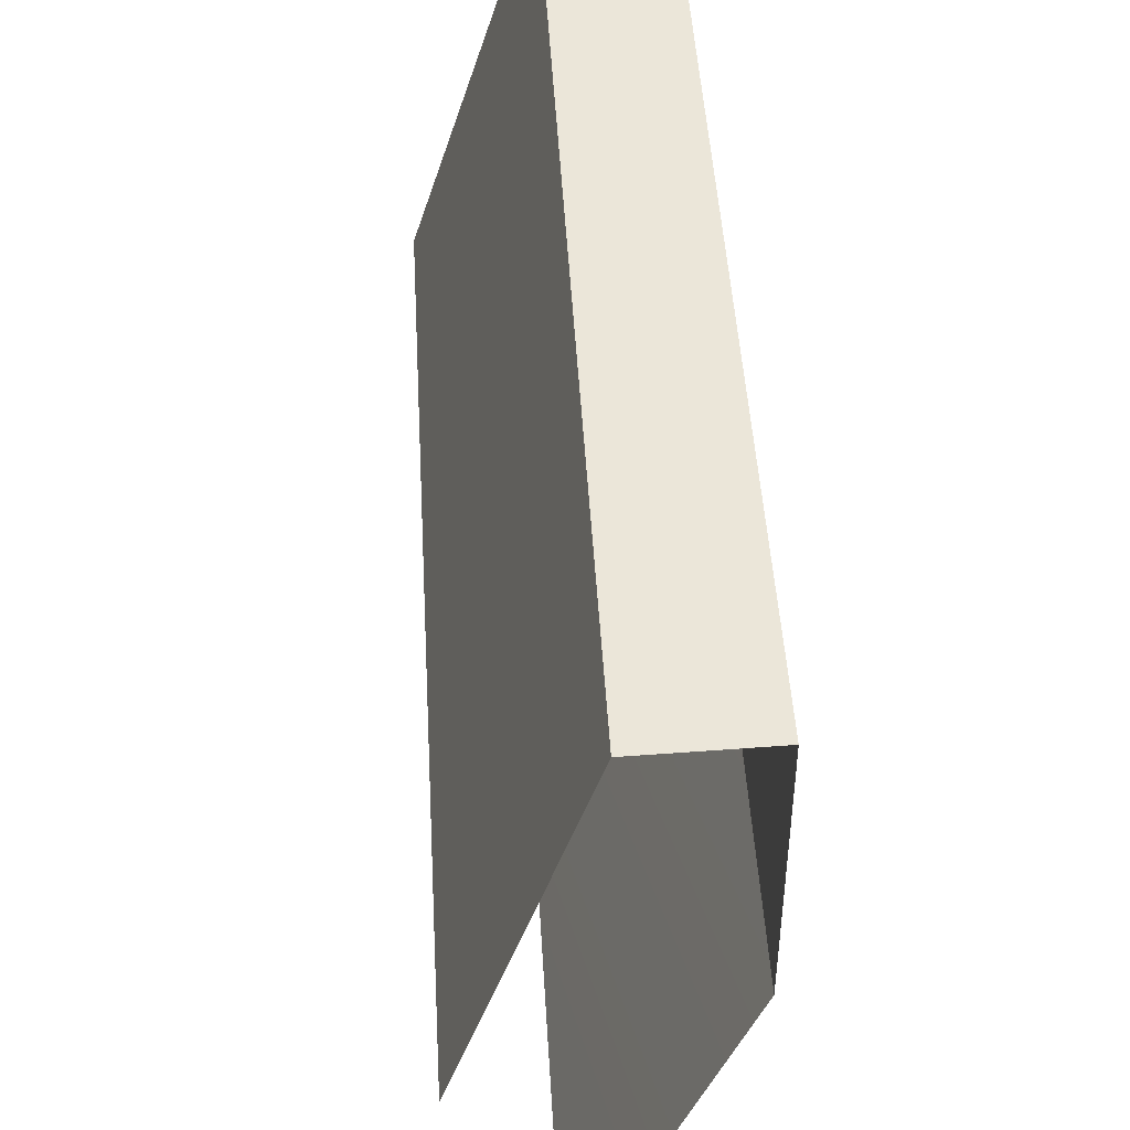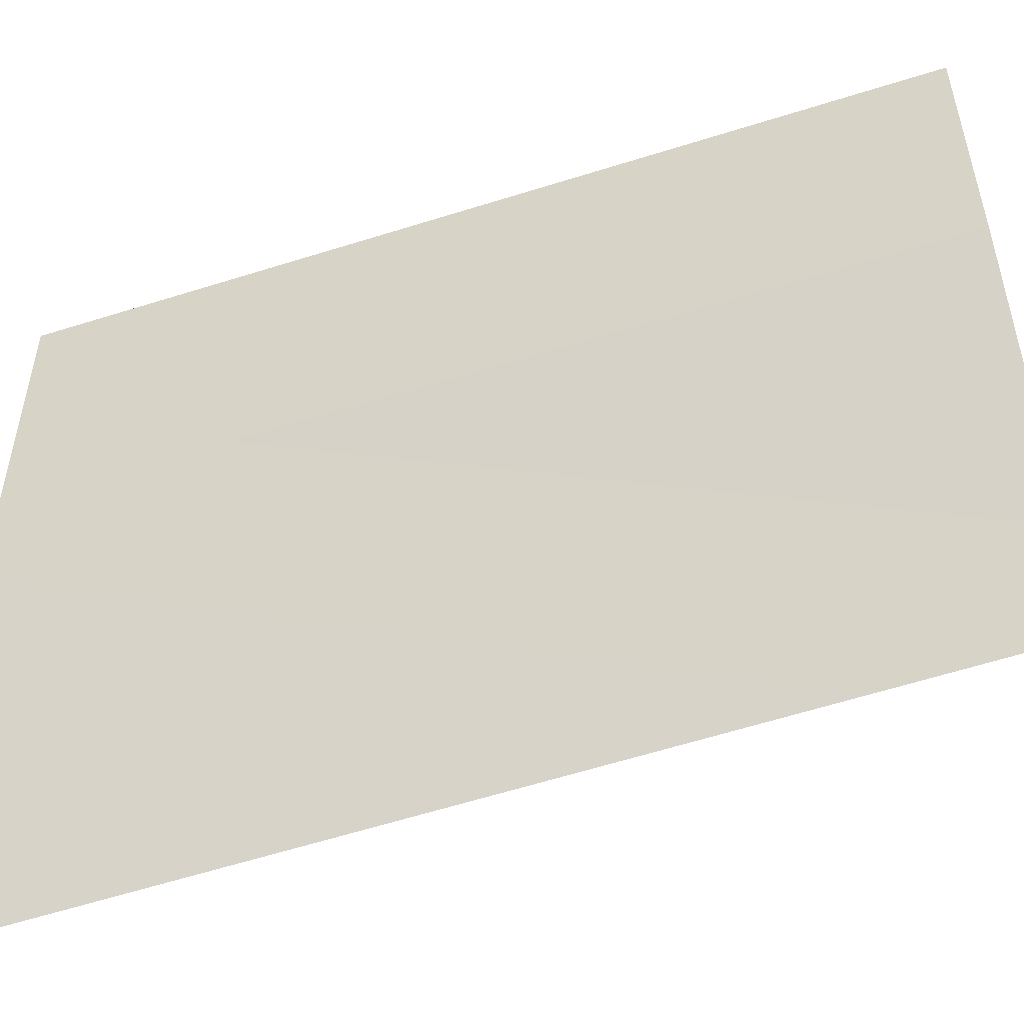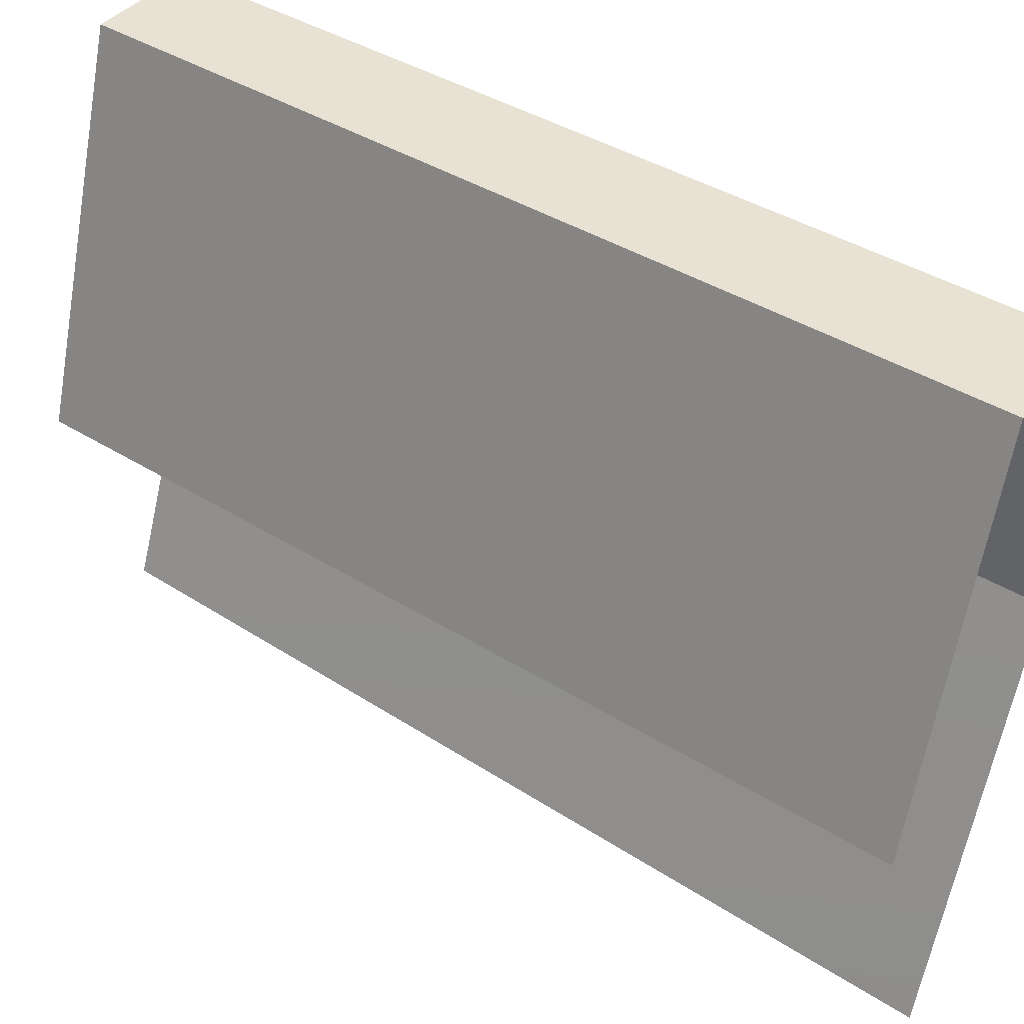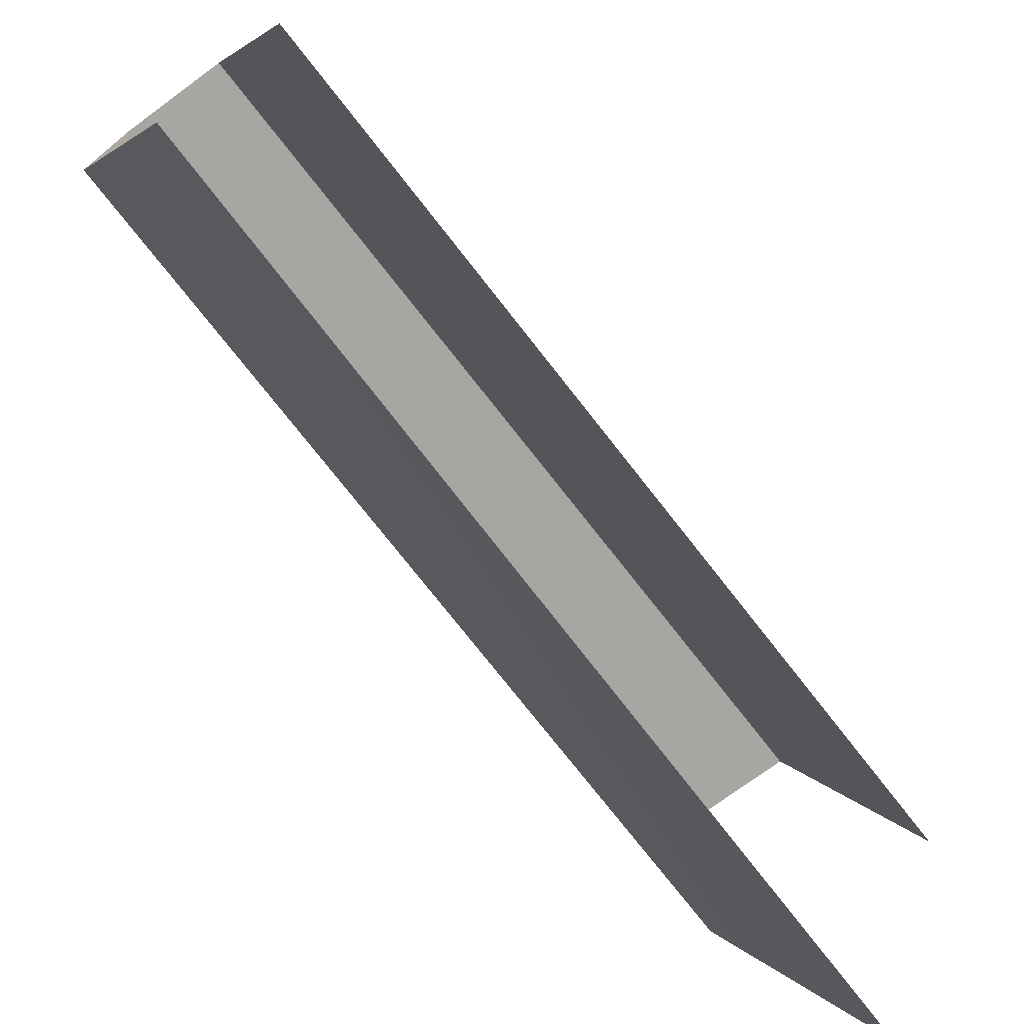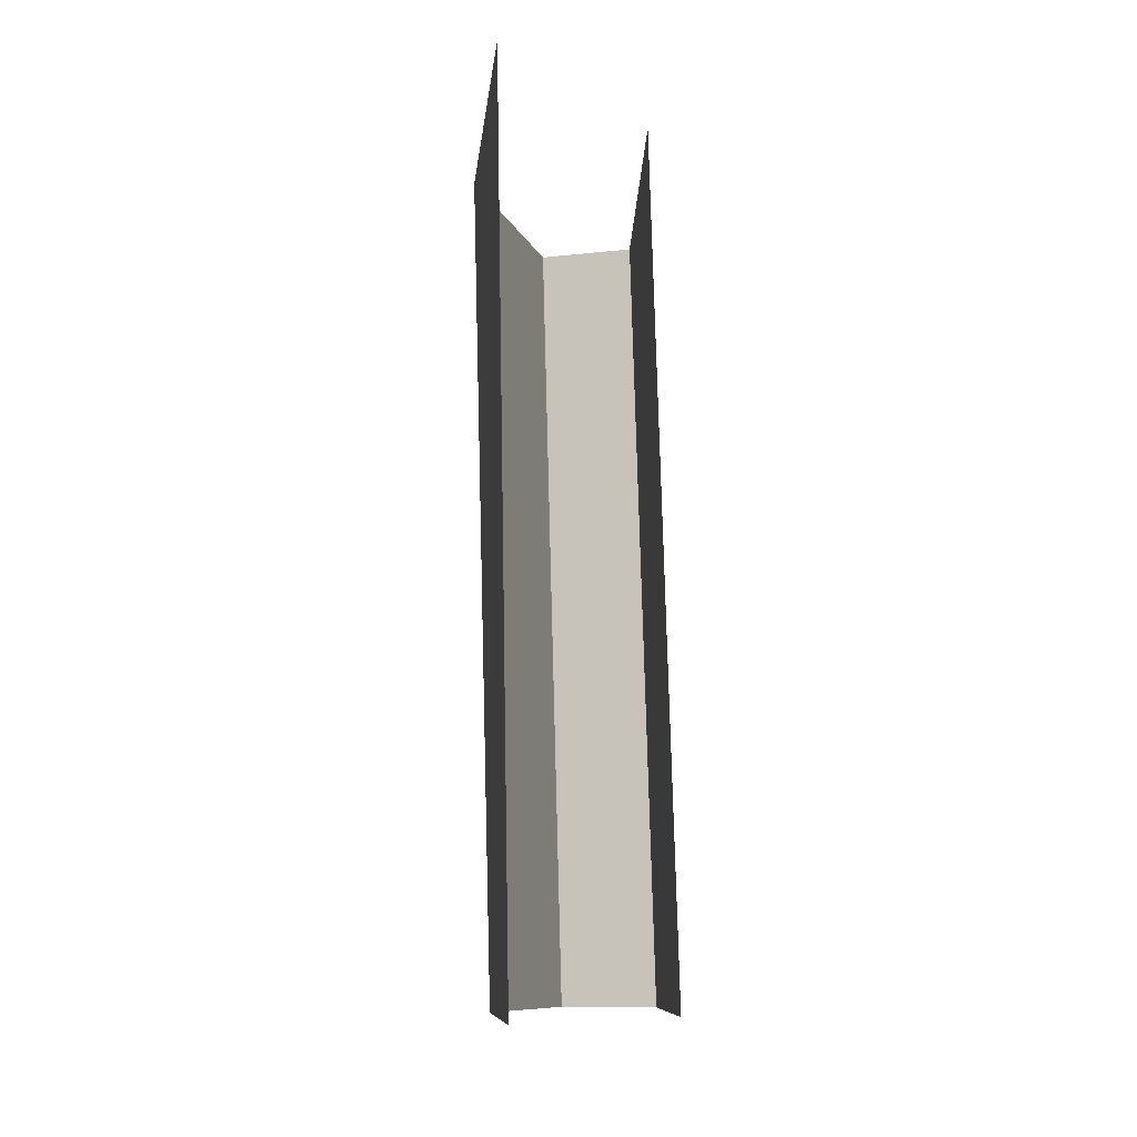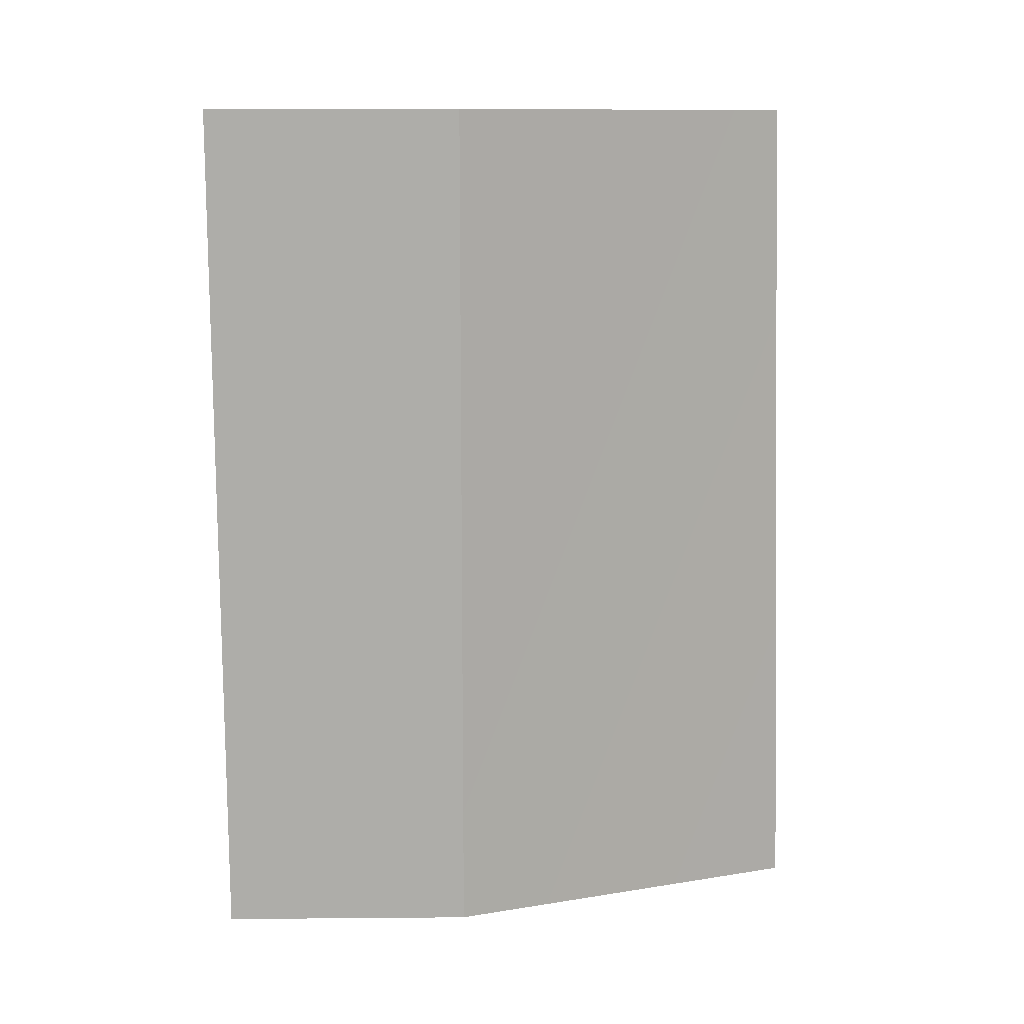
<metadata>
{"format":"obj","ext":"obj","renderer":"f3d","projection":"perspective","resolution":1024,"background":"white","views":[{"elev":47.4,"azim":175.1,"up":"+Y"},{"elev":-50.8,"azim":-72.4,"up":"+Y"},{"elev":40.7,"azim":125.7,"up":"+Y"},{"elev":-74.3,"azim":36.3,"up":"+Y"},{"elev":-10.3,"azim":16.1,"up":"+Z"},{"elev":11.5,"azim":-91.1,"up":"+Z"}]}
</metadata>
<code>
g pb_Mesh-572456
v -1.391 1.494 1.909
v -1.391 0.9914 1.909
v -1.345 0.9914 0.196
v -1.391 1.494 1.909
v -1.345 0.9914 0.196
v -1.345 1.494 0.196
v -1.132 1.494 0.196
v -1.391 1.494 1.909
v -1.345 1.494 0.196
v -1.132 1.494 0.196
v -1.182 1.494 1.909
v -1.391 1.494 1.909
v -1.345 0.9914 0.196
v -1.391 0.9914 1.909
v -1.123 0.3245 1.909
v -1.345 0.9914 0.196
v -1.123 0.3245 1.909
v -1.077 0.2731 0.196
v -1.182 1.494 1.909
v -1.132 1.494 0.196
v -0.9147 0.7969 0.196
v -1.182 1.494 1.909
v -0.9147 0.7969 0.196
v -0.9653 0.7969 1.909
g pb_Mesh-572456_0
f 3 2 1
f 6 5 4
f 9 8 7
f 12 11 10
f 15 14 13
f 18 17 16
f 21 20 19
f 24 23 22

</code>
